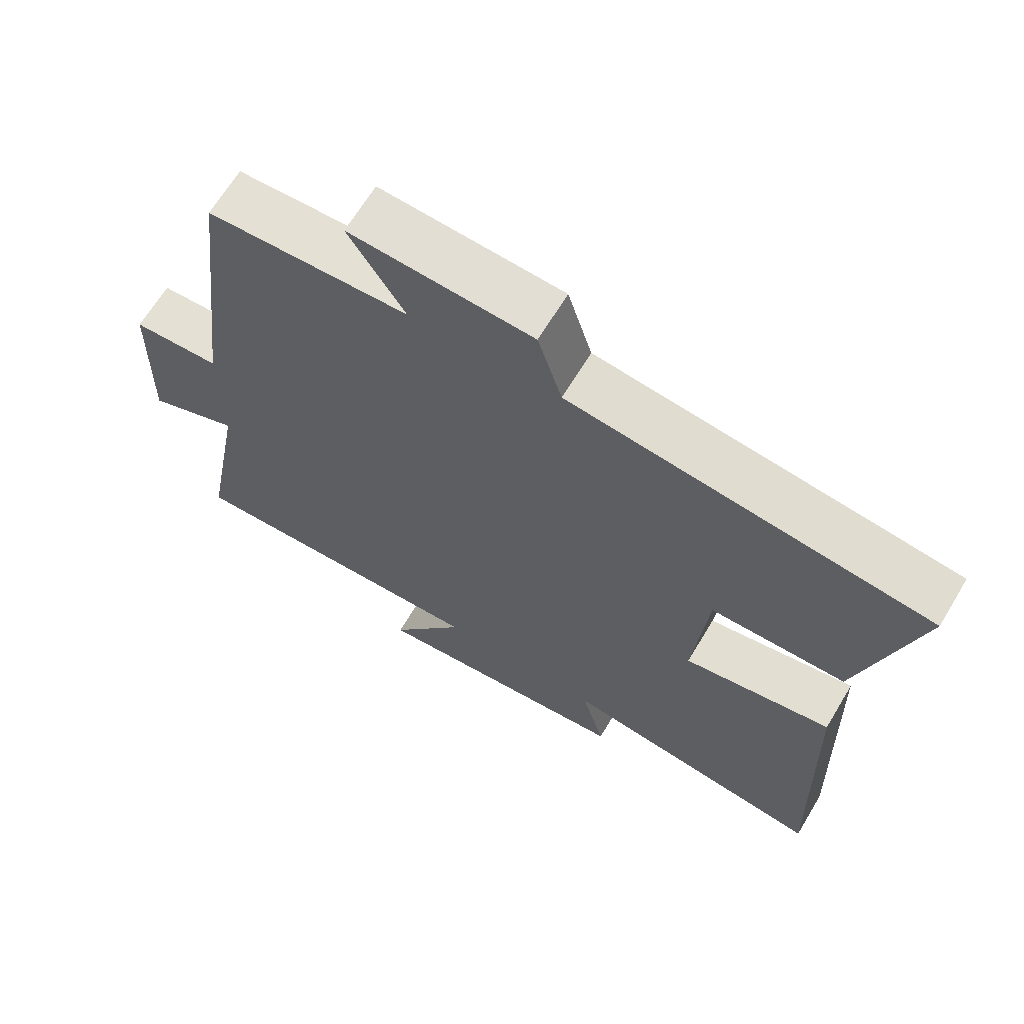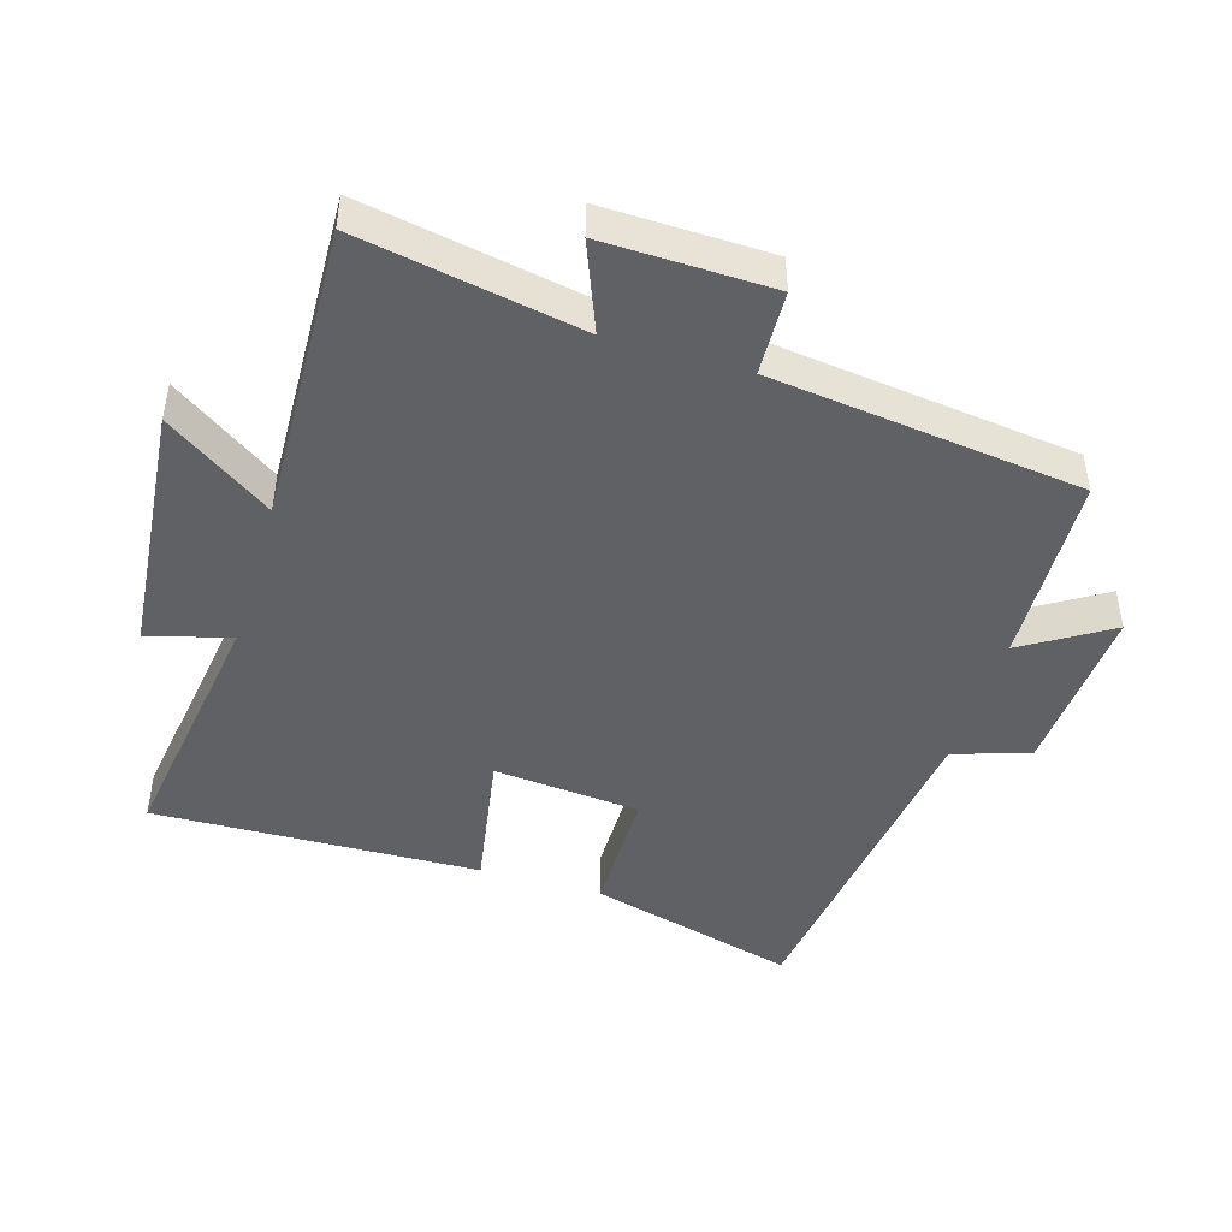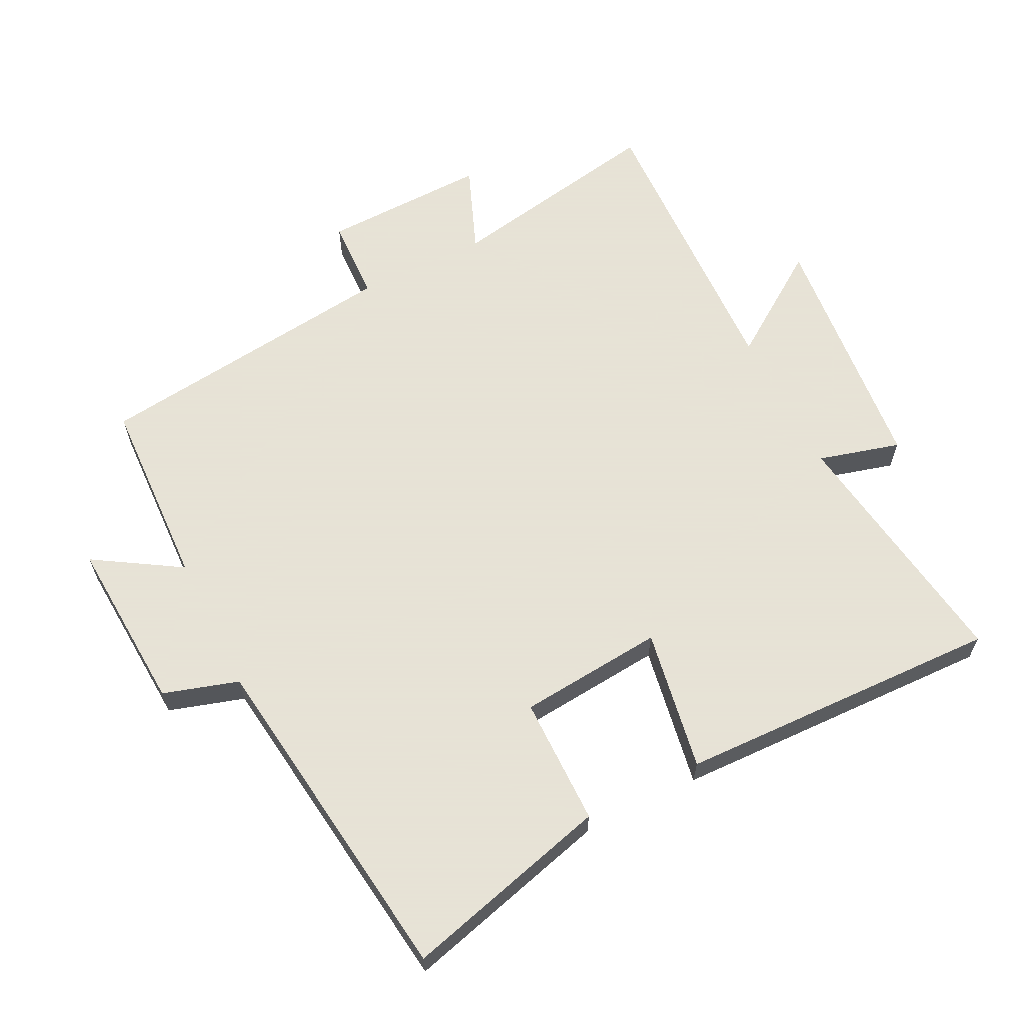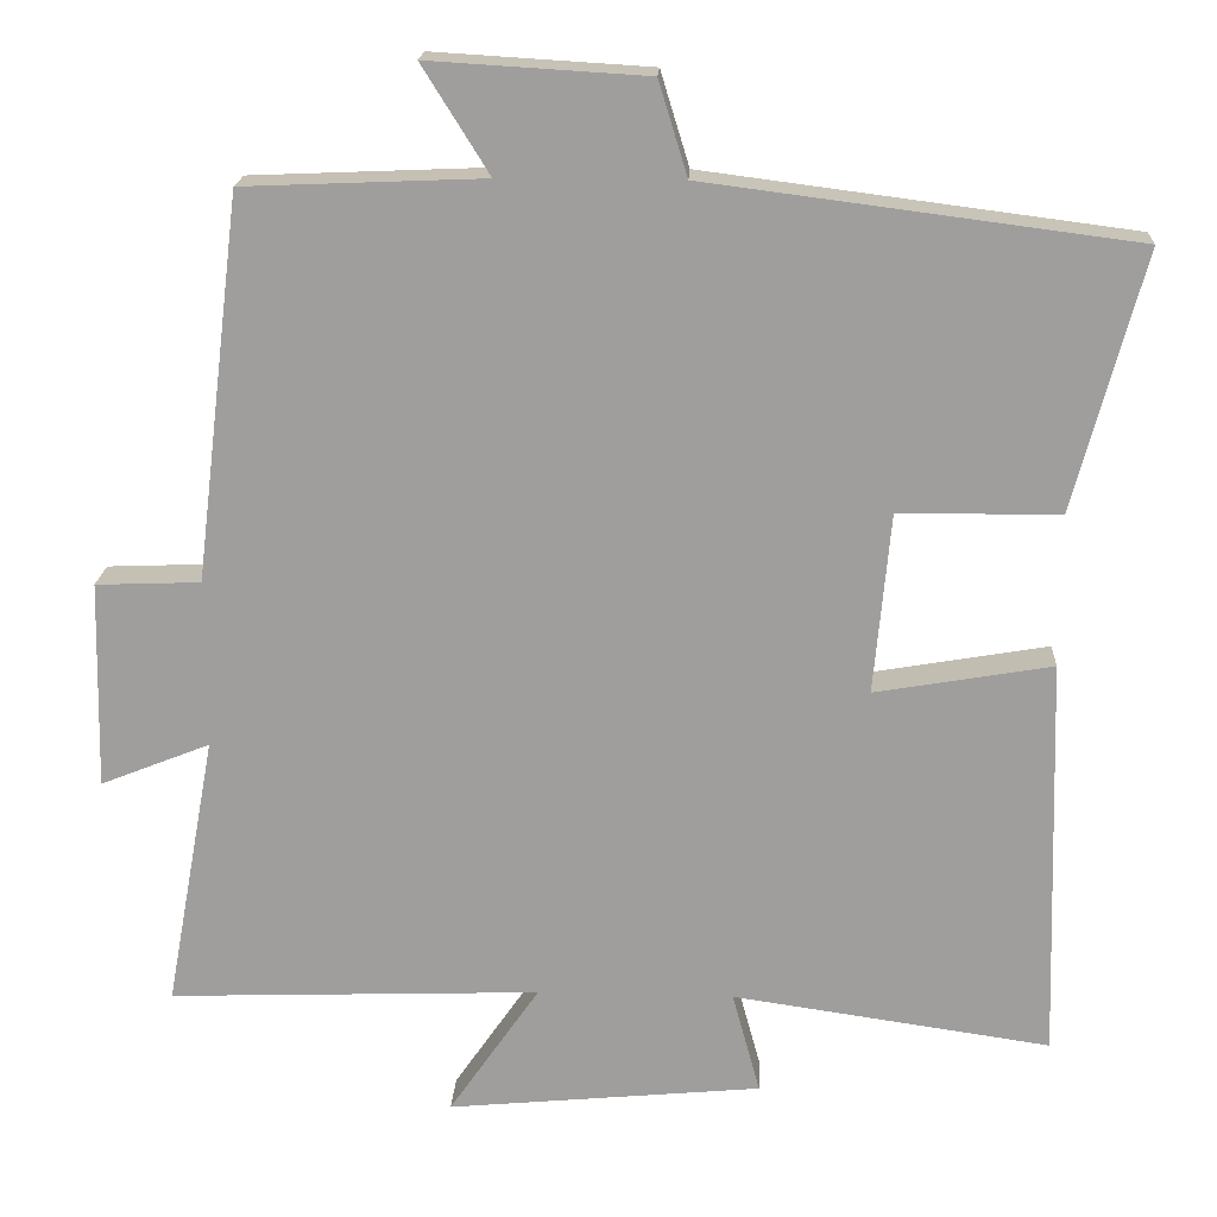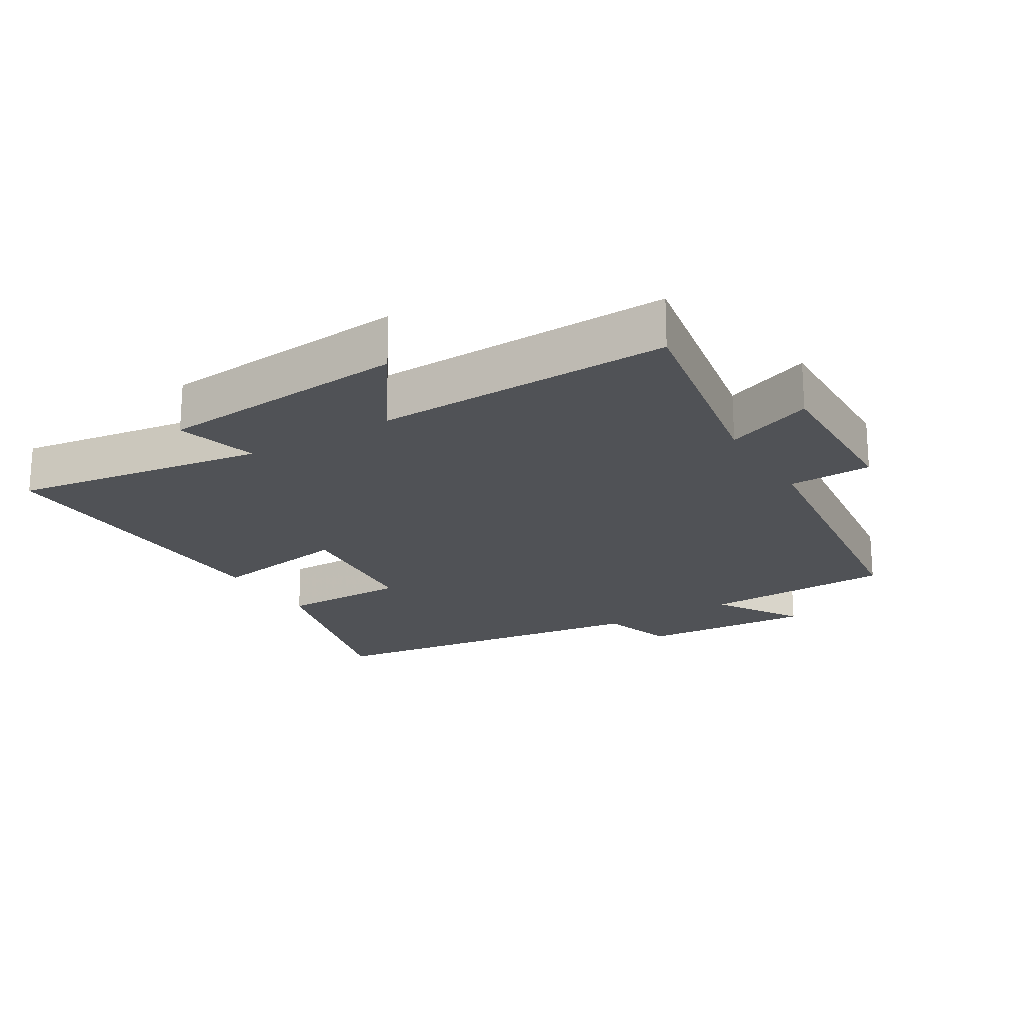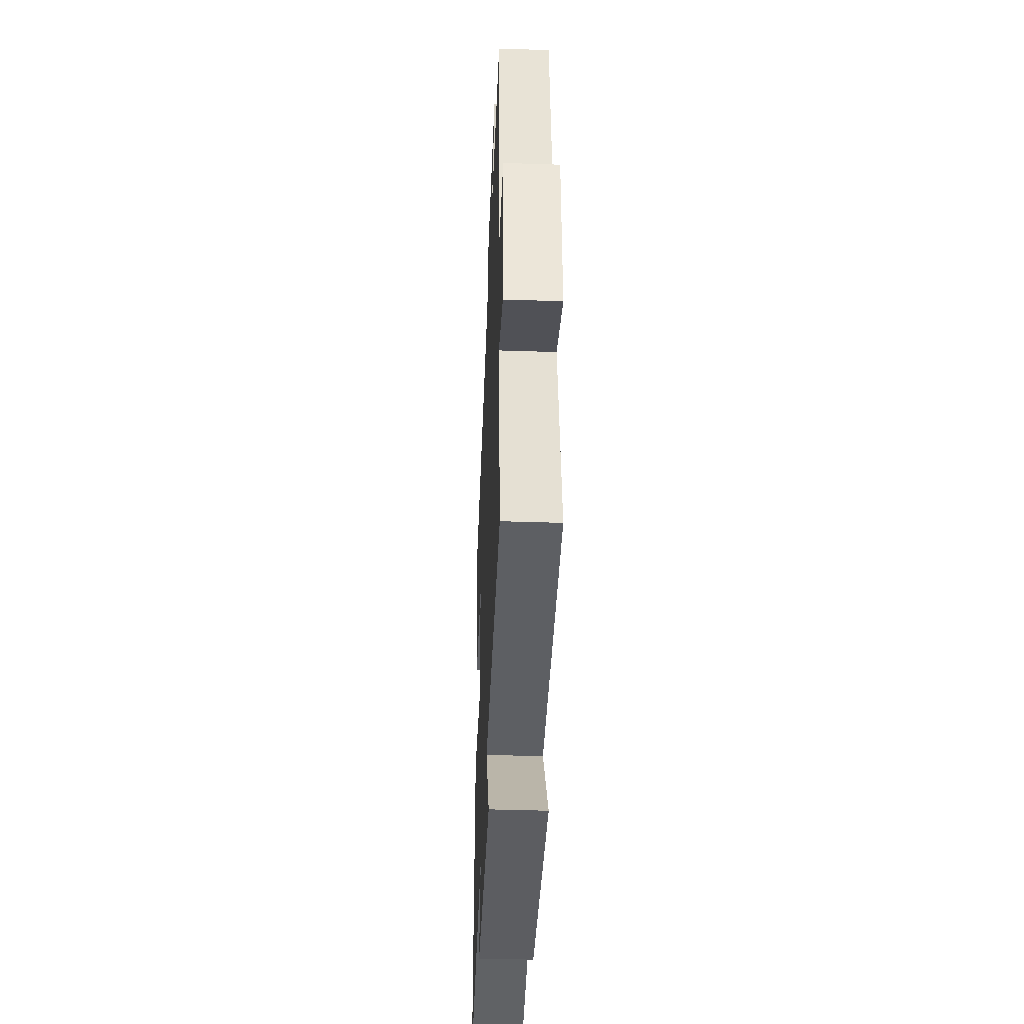
<metadata>
{"format":"obj","ext":"obj","renderer":"f3d","projection":"perspective","resolution":1024,"background":"white","views":[{"elev":66.3,"azim":31.0,"up":"+Z"},{"elev":-45.9,"azim":-106.8,"up":"+Y"},{"elev":62.8,"azim":63.4,"up":"+Y"},{"elev":18.7,"azim":2.9,"up":"+Z"},{"elev":-20.6,"azim":-149.0,"up":"+Y"},{"elev":-42.2,"azim":-92.3,"up":"+Z"}]}
</metadata>
<code>
v 0.515 0.07 -0.556
v 0.129 0.07 -0.5
v 0.163 0.07 -0.624
v -0.219 0.07 -0.66
v -0.109 0.07 -0.5
v -0.561 0.07 -0.516
v -0.5 0.07 -0.183
v -0.633 0.07 -0.236
v -0.627 0.07 0.016
v -0.5 0.07 0.021
v -0.443 0.07 0.488
v -0.152 0.07 0.5
v -0.233 0.07 0.63
v 0.031 0.07 0.614
v 0.066 0.07 0.5
v 0.584 0.07 0.433
v 0.5 0.07 0.119
v 0.305 0.07 0.118
v 0.285 0.07 -0.102
v 0.5 0.07 -0.065
v 0.515 0 -0.556
v 0.129 0 -0.5
v 0.163 0 -0.624
v -0.219 0 -0.66
v -0.109 0 -0.5
v -0.561 0 -0.516
v -0.5 0 -0.183
v -0.633 0 -0.236
v -0.627 0 0.016
v -0.5 0 0.021
v -0.443 0 0.488
v -0.152 0 0.5
v -0.233 0 0.63
v 0.031 0 0.614
v 0.066 0 0.5
v 0.584 0 0.433
v 0.5 0 0.119
v 0.305 0 0.118
v 0.285 0 -0.102
v 0.5 0 -0.065
f 19 20 1 2
f 18 19 2
f 15 16 17 18
f 15 18 2
f 12 13 14 15
f 10 11 12 15
f 10 15 2
f 7 8 9 10
f 7 10 2 3
f 5 6 7
f 5 7 3
f 3 4 5
f 22 21 40 39
f 22 39 38
f 38 37 36 35
f 22 38 35
f 35 34 33 32
f 35 32 31 30
f 22 35 30
f 30 29 28 27
f 23 22 30 27
f 27 26 25
f 23 27 25
f 25 24 23
f 1 21 22 2
f 2 22 23 3
f 3 23 24 4
f 4 24 25 5
f 5 25 26 6
f 6 26 27 7
f 7 27 28 8
f 8 28 29 9
f 9 29 30 10
f 10 30 31 11
f 11 31 32 12
f 12 32 33 13
f 13 33 34 14
f 14 34 35 15
f 15 35 36 16
f 16 36 37 17
f 17 37 38 18
f 18 38 39 19
f 19 39 40 20
f 20 40 21 1

</code>
